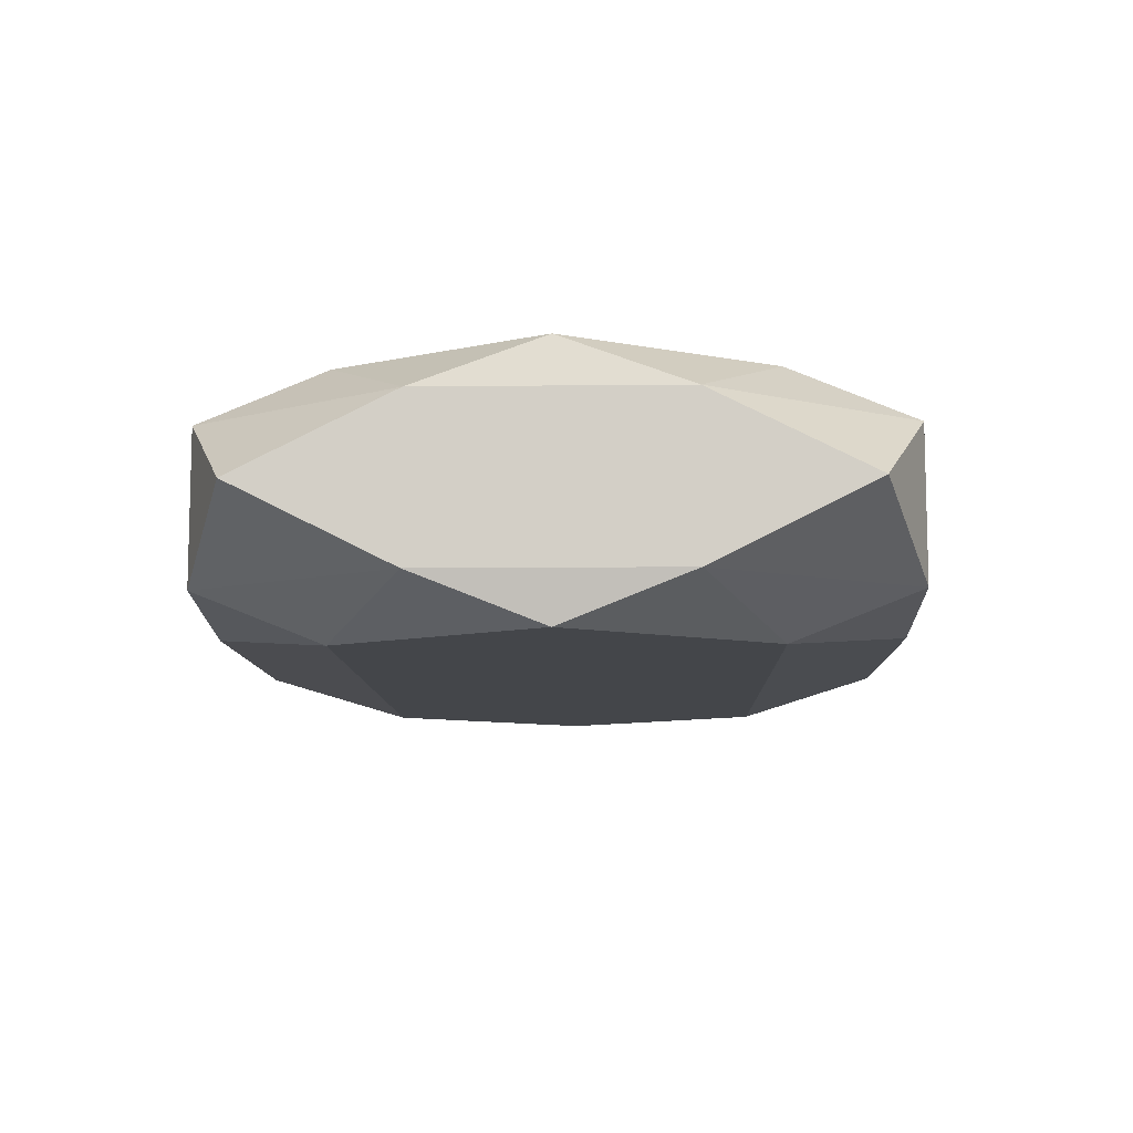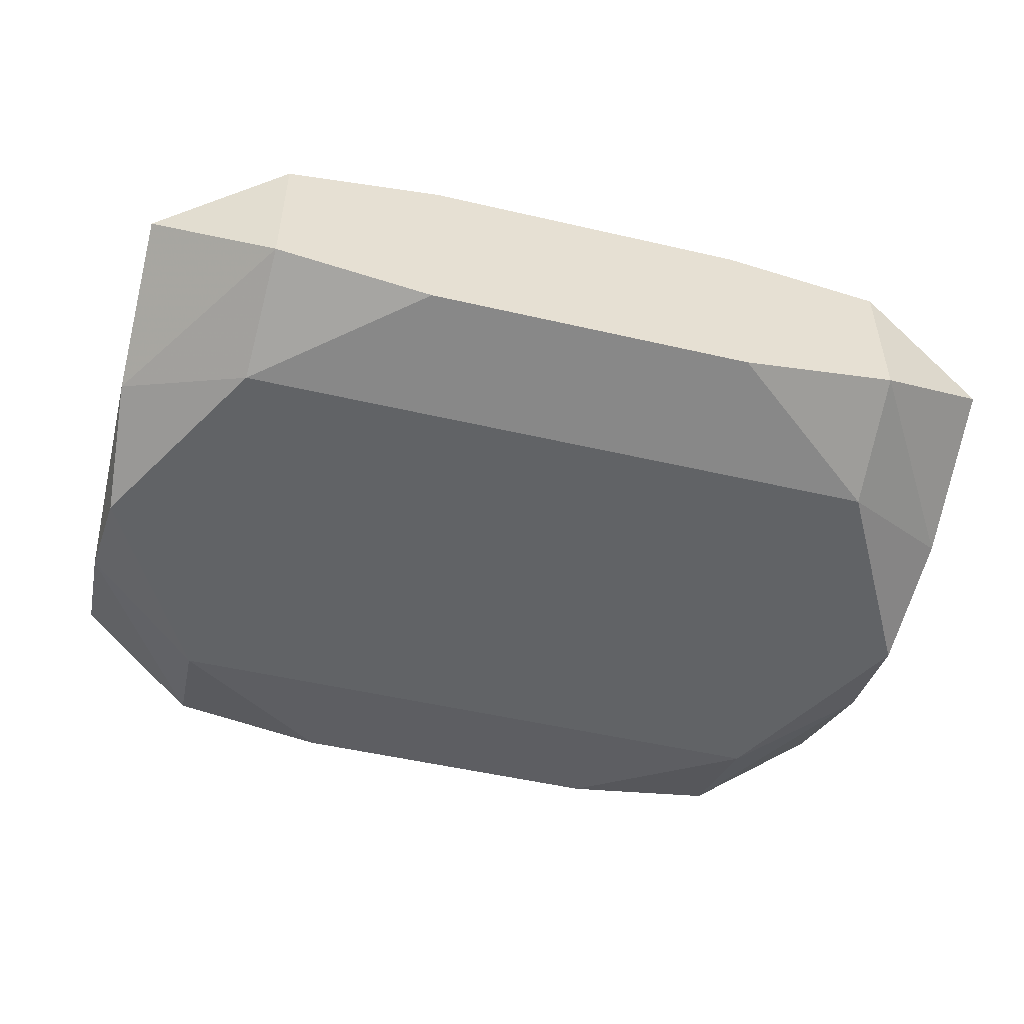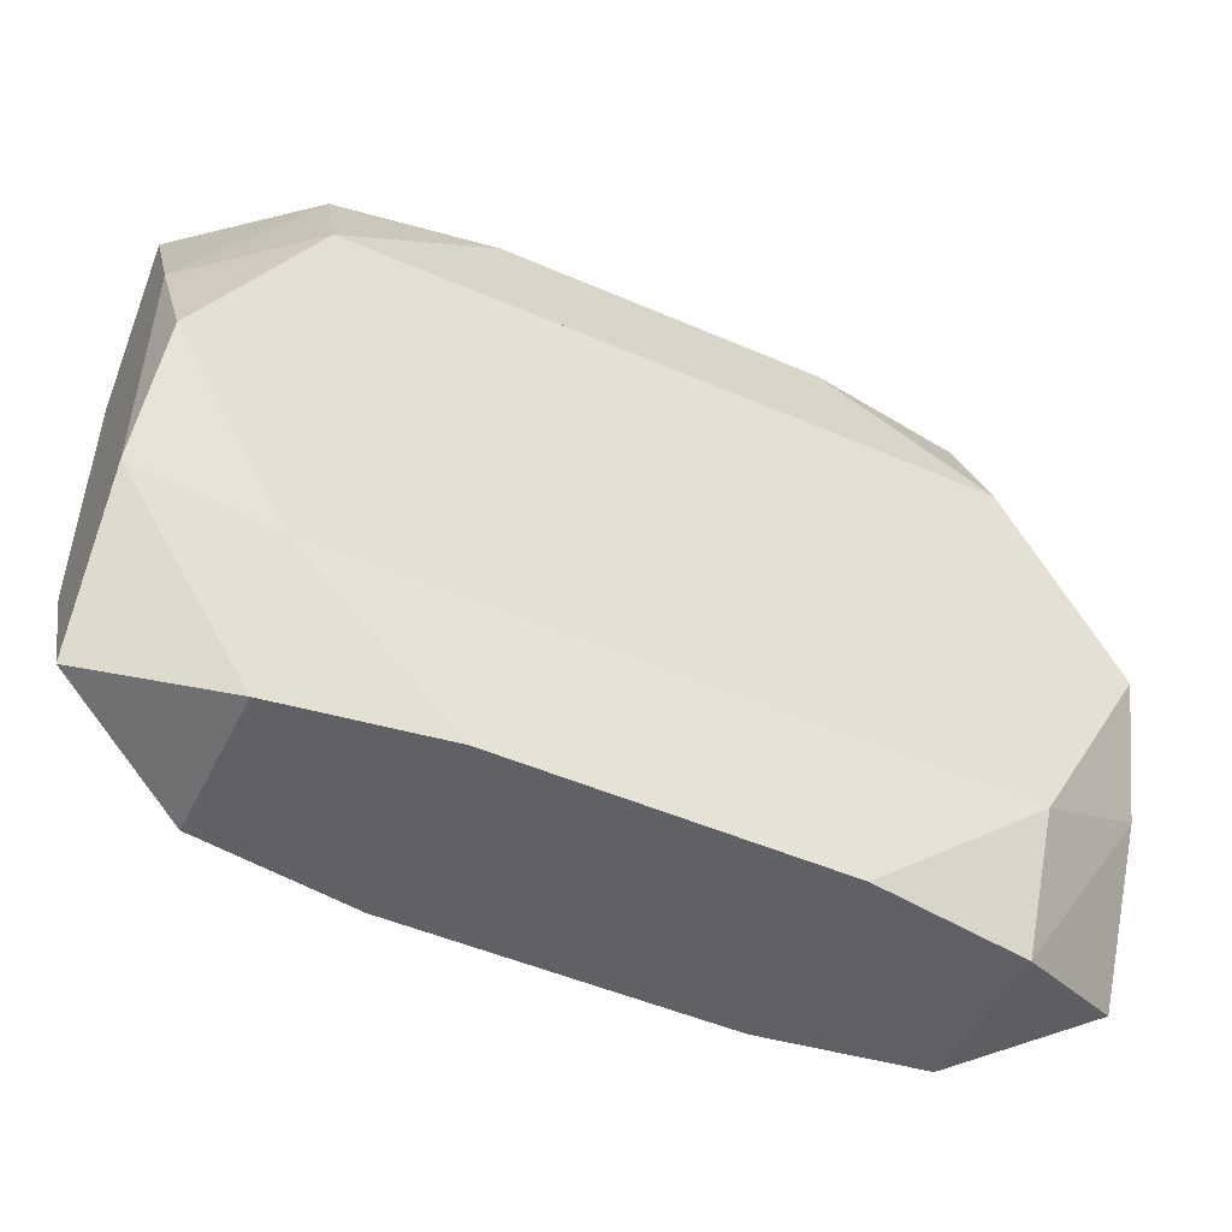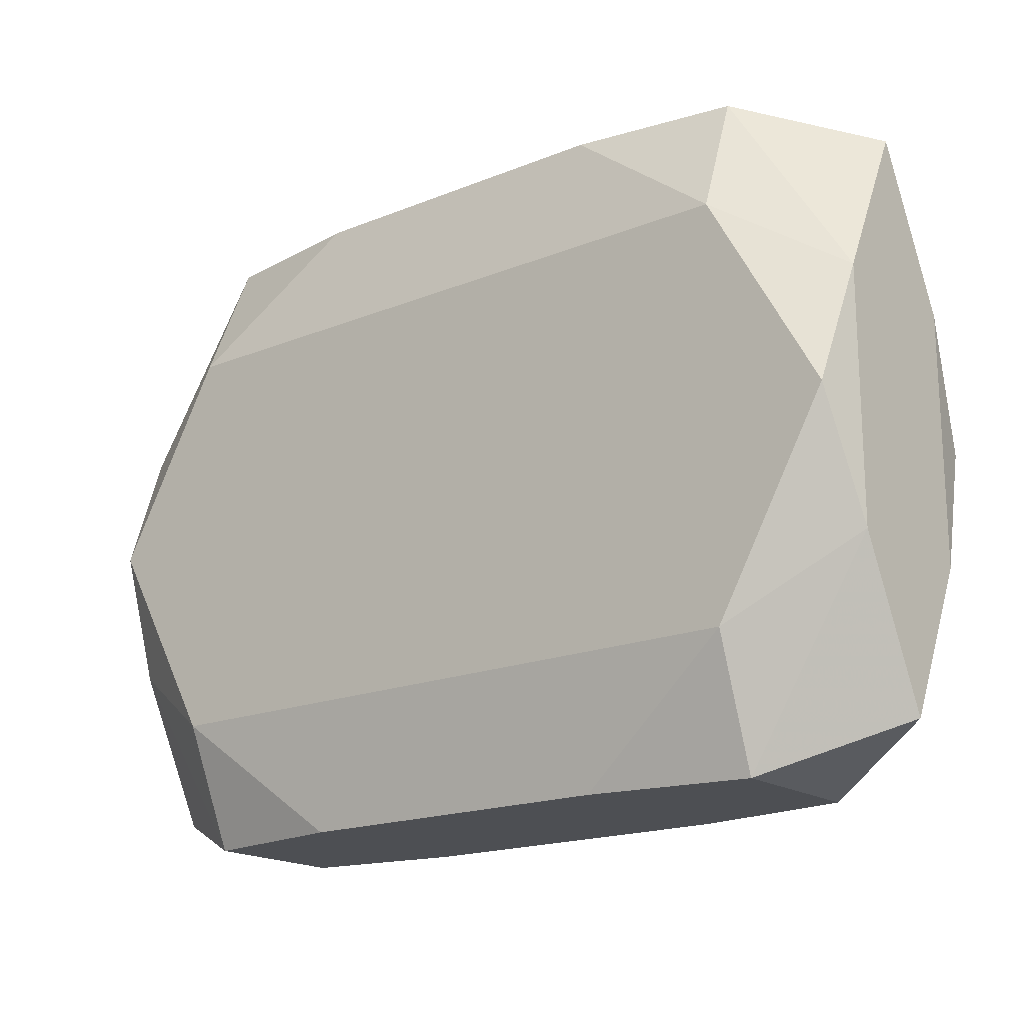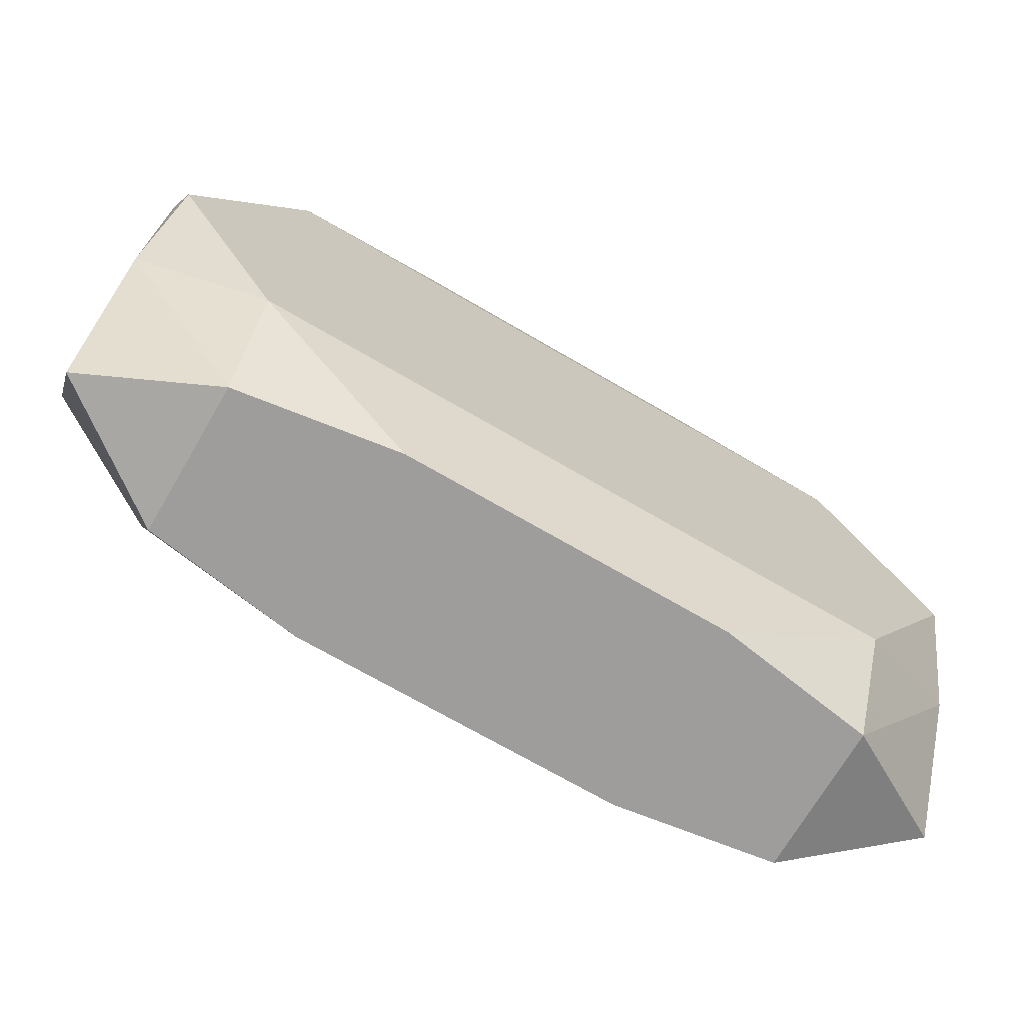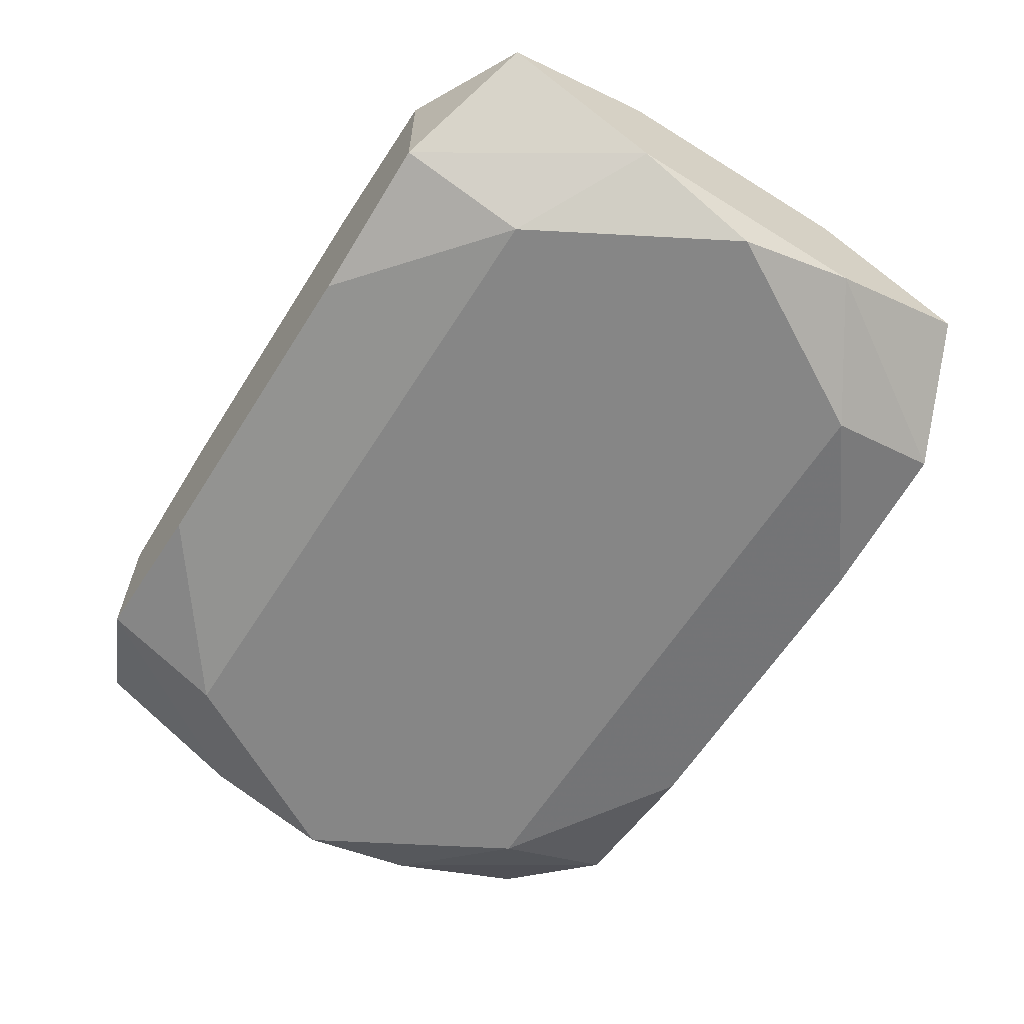
<metadata>
{"format":"obj","ext":"obj","renderer":"f3d","projection":"perspective","resolution":1024,"background":"white","views":[{"elev":-9.6,"azim":-88.4,"up":"+Z"},{"elev":-50.8,"azim":-14.2,"up":"+Z"},{"elev":-49.1,"azim":154.3,"up":"+Y"},{"elev":-18.0,"azim":38.2,"up":"+Y"},{"elev":-70.6,"azim":-30.3,"up":"+Y"},{"elev":-62.2,"azim":-122.3,"up":"+Z"}]}
</metadata>
<code>
v 0 0 0.009781
v -0 0.0256 0
v 0 -0.0256 -0
v -0.01352 0.01583 -0.009781
v 0.03527 0 -0
v 0.03527 -0.009748 0.006025
v 0.03527 -0.009748 -0.006025
v 0.03527 -0.0218 -0
v 0.03527 0.0218 -0
v 0.03527 0.009748 0.006025
v 0.03527 0.009748 -0.006025
v -0.01583 -0 0.009781
v 0.03443 0 -0.009781
v 0.03443 0 0.009781
v 0.01945 -0.005859 -0.009781
v 0.006045 -0.01583 0.009781
v -0.01288 0.0256 -0.007713
v -0.01288 0.0256 0.007713
v -0.01288 -0.0256 -0.007713
v -0.01288 -0.0256 0.007713
v 0.0253 0.0256 -0.005857
v 0.0253 0.0256 0.005857
v 0.0253 -0.0256 -0.005857
v 0.0253 -0.0256 0.005857
v -0.02561 -0.01583 -0.009781
v -0.02561 -0.01583 0.009781
v -0.02561 0.01583 -0.009781
v -0.02561 0.01583 0.009781
v 0.02561 -0.01583 -0.009781
v 0.02561 -0.01583 0.009781
v 0.02561 0.01583 -0.009781
v 0.02561 0.01583 0.009781
v -0.0253 0.0256 -0.005857
v -0.0253 0.0256 0.005857
v -0.0253 -0.0256 -0.005857
v -0.0253 -0.0256 0.005857
v 0.01288 0.0256 -0.007713
v 0.01288 0.0256 0.007713
v 0.01288 -0.0256 -0.007713
v 0.01288 -0.0256 0.007713
v -0.006045 -0.01583 -0.009781
v -0.006045 0.008354 -0.009781
v -0.006045 0.003736 0.009781
v -0.006045 0.01583 -0.009781
v -0.006045 0.01583 0.009781
v -0.03443 -0 -0.009781
v -0.03443 -0 0.009781
v 0.007273 -0.0256 -0
v 0.01583 0 -0.009781
v -0.03527 -0 0
v -0.03527 -0.009748 0.006025
v -0.03527 -0.009748 -0.006025
v -0.03527 -0.0218 0
v -0.03527 0.0218 0
v -0.03527 0.009748 0.006025
v -0.03527 0.009748 -0.006025
v 0.01352 -0.01583 0.009781
v 0.01352 0.01583 -0.009781
f 40 24 30
f 48 24 40
f 23 24 48
f 23 8 24
f 23 39 29
f 34 28 18
f 15 25 42
f 29 25 15
f 33 54 34
f 33 56 54
f 29 39 19
f 19 23 48
f 39 23 19
f 26 28 47
f 5 9 10
f 21 9 11
f 11 9 5
f 53 56 52
f 52 56 46
f 46 25 52
f 50 56 53
f 54 56 50
f 37 33 34
f 33 37 17
f 29 19 41
f 41 19 25
f 25 19 35
f 53 52 35
f 35 52 25
f 55 47 28
f 34 54 55
f 55 28 34
f 54 50 55
f 55 50 53
f 36 20 26
f 53 35 36
f 40 20 36
f 36 35 19
f 6 8 5
f 5 10 6
f 6 10 14
f 6 14 30
f 30 24 6
f 24 8 6
f 22 10 9
f 22 9 21
f 21 37 22
f 21 11 31
f 31 11 13
f 31 37 21
f 58 37 31
f 15 49 31
f 31 13 29
f 29 15 31
f 5 8 7
f 7 11 5
f 13 11 7
f 29 13 7
f 7 23 29
f 8 23 7
f 42 25 44
f 44 37 58
f 44 17 37
f 44 31 49
f 44 15 42
f 44 49 15
f 33 17 27
f 46 56 27
f 56 33 27
f 17 44 27
f 51 55 53
f 47 55 51
f 26 47 51
f 53 36 51
f 51 36 26
f 40 36 3
f 3 36 19
f 48 40 3
f 3 19 48
f 45 18 28
f 18 45 38
f 34 18 38
f 38 22 34
f 2 37 34
f 34 22 2
f 2 22 37
f 4 44 25
f 4 25 46
f 46 27 4
f 22 38 32
f 14 10 32
f 10 22 32
f 32 38 45
f 43 1 32
f 28 43 32
f 12 28 26
f 12 43 28
f 26 1 12
f 12 1 43
f 16 1 26
f 16 32 1
f 26 20 16
f 16 40 30
f 16 20 40
f 14 32 57
f 32 16 57
f 30 14 57

</code>
